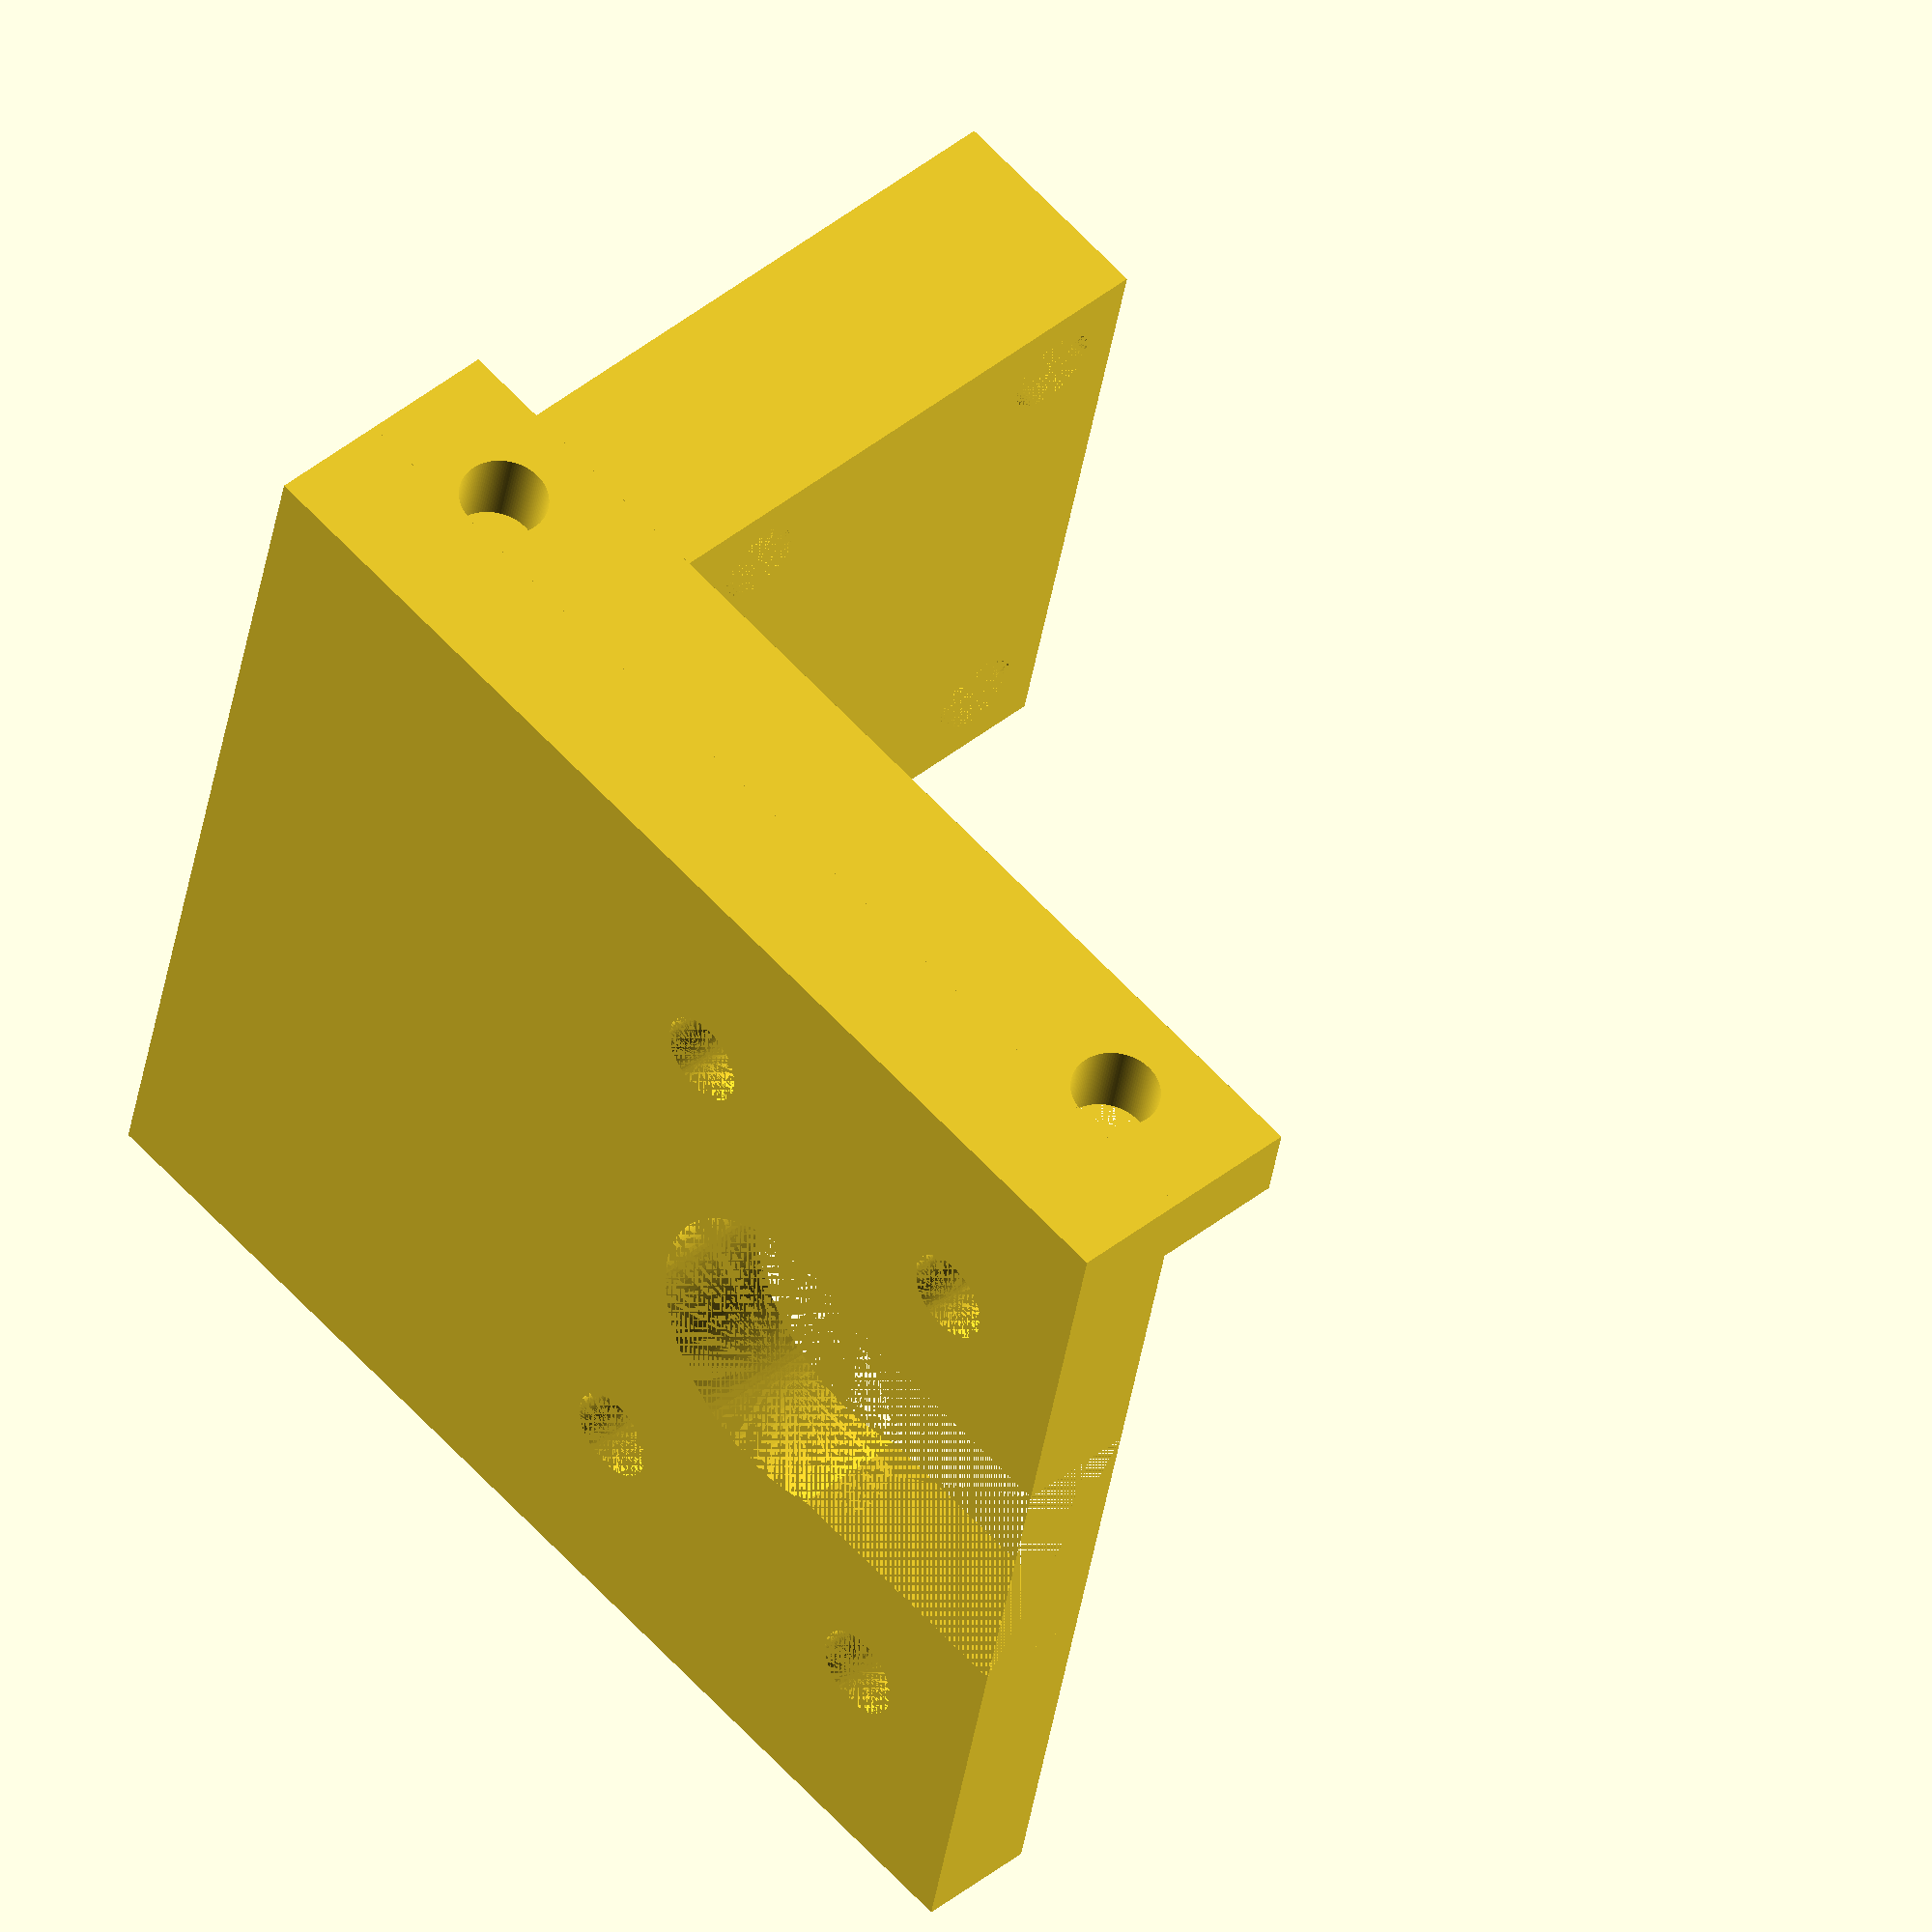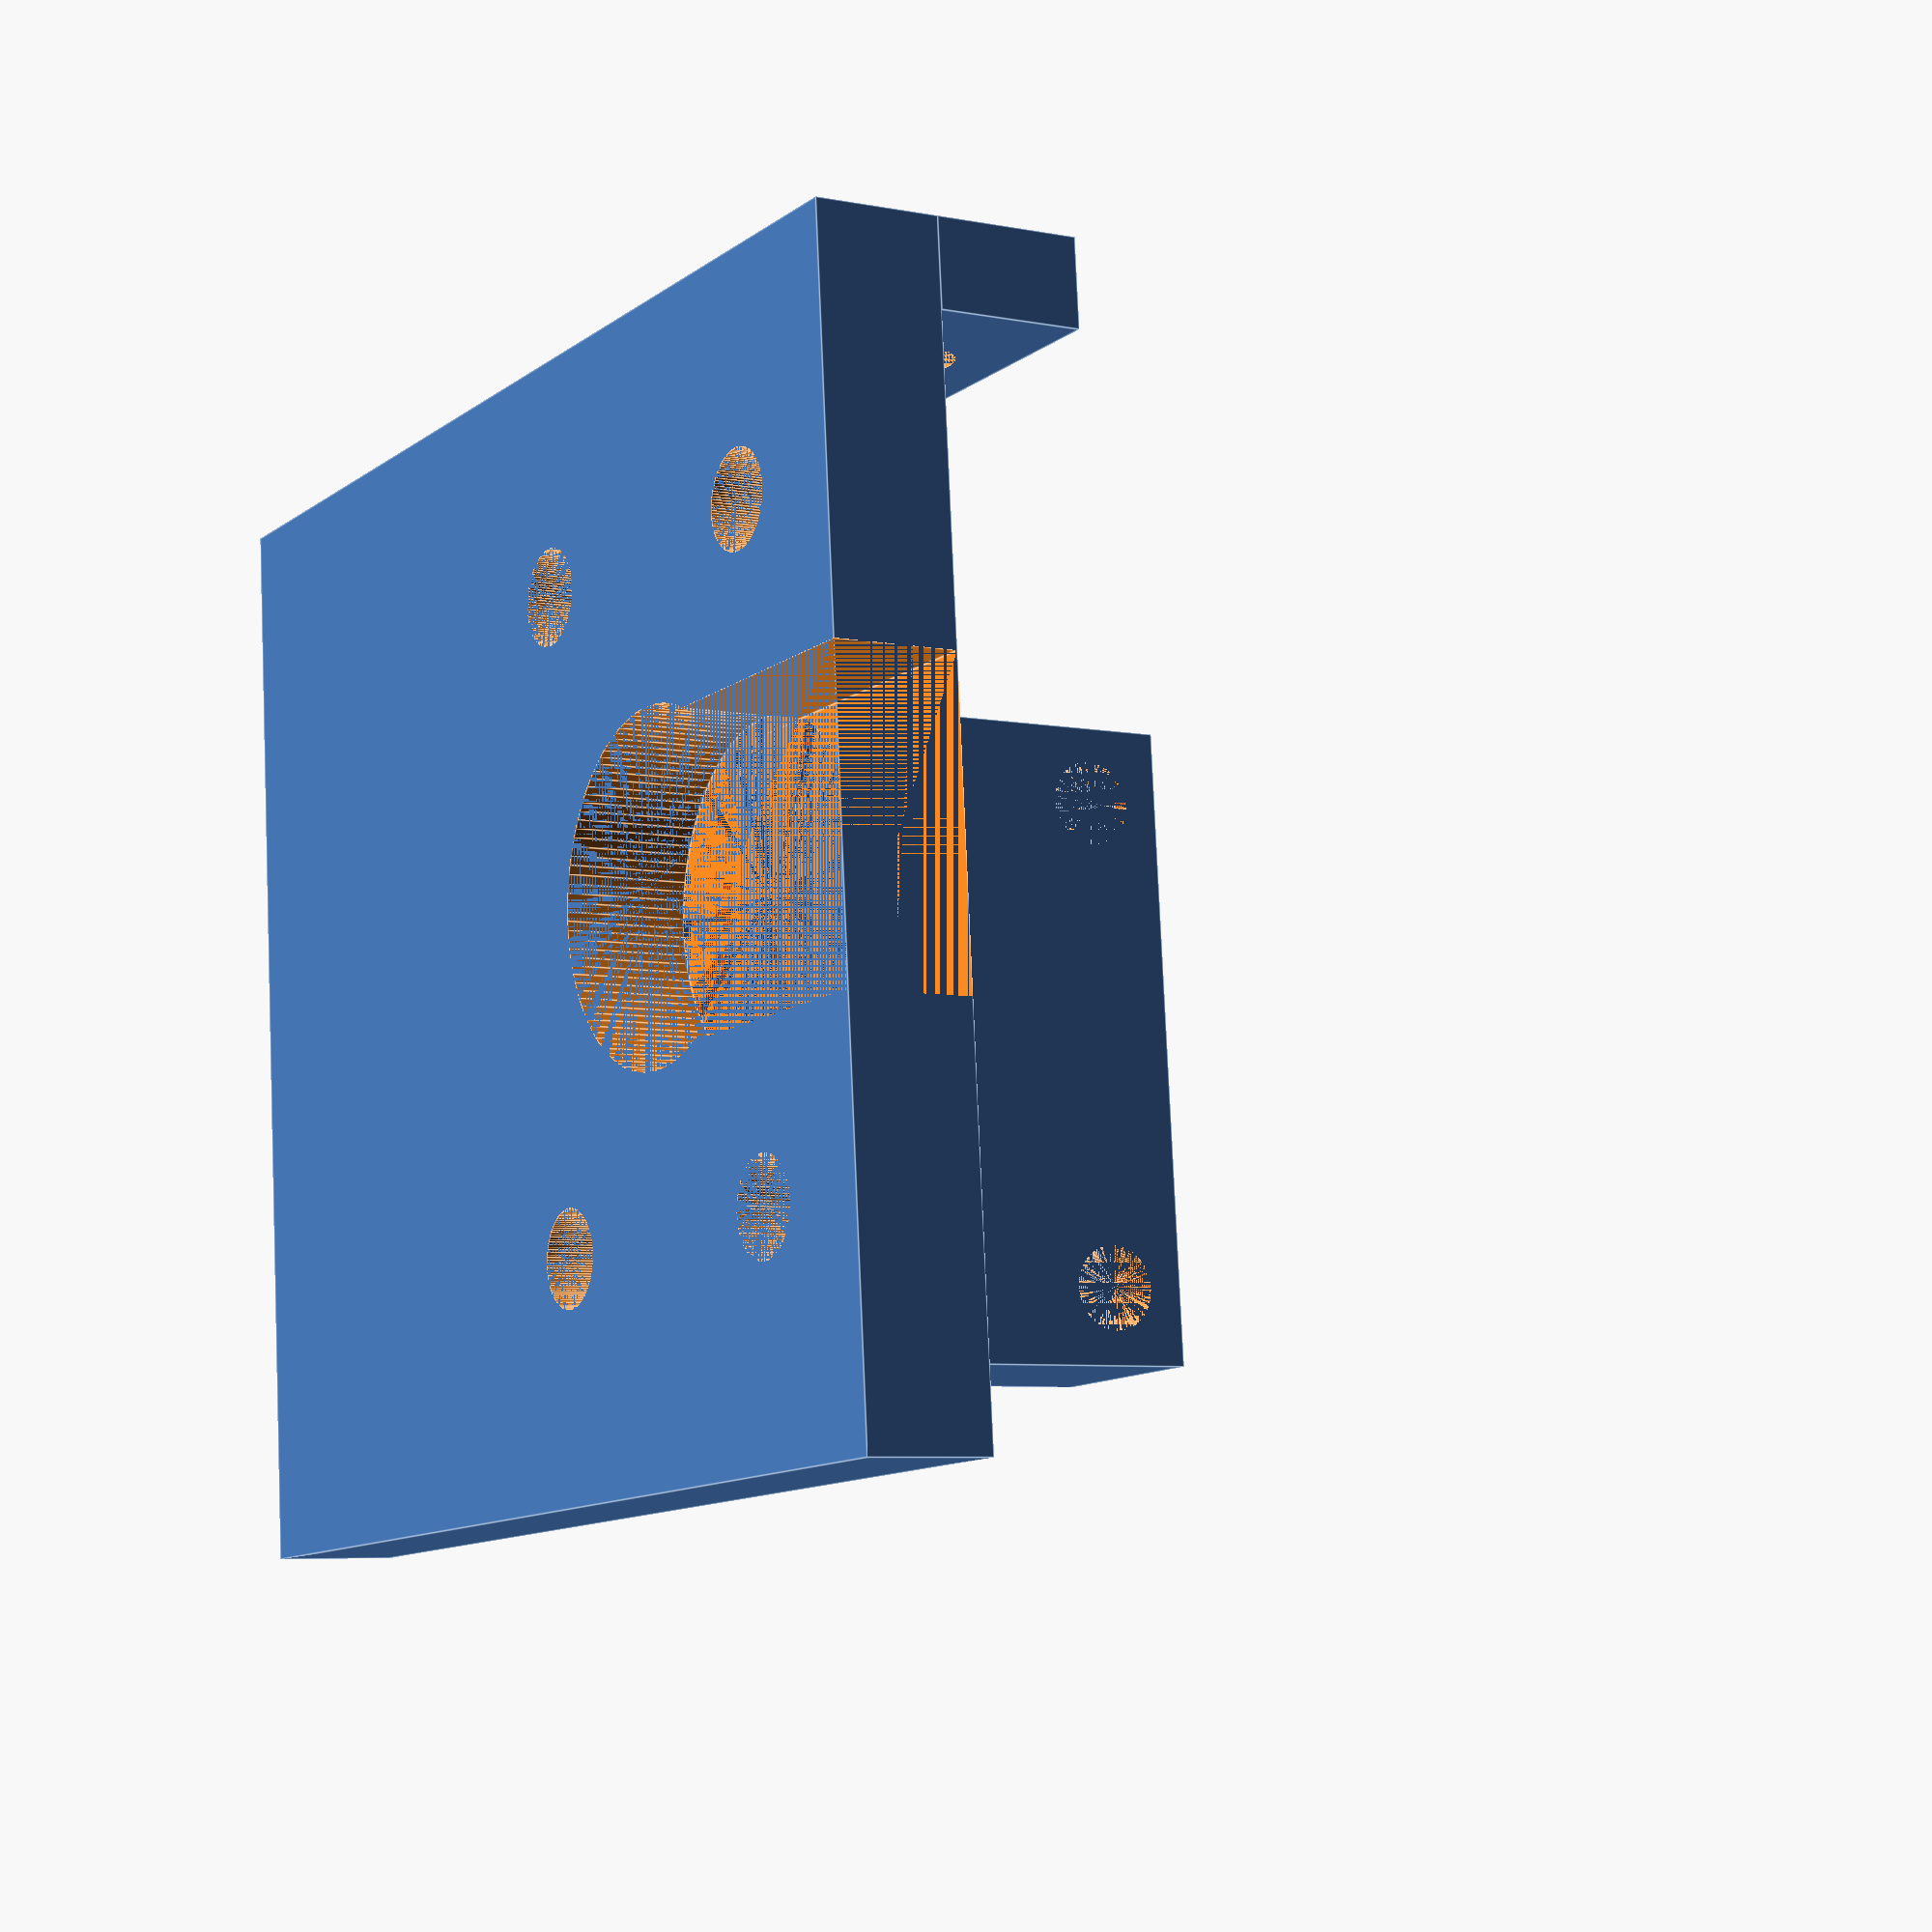
<openscad>
//bracket dimensions
// slot dimensions
res=120;

bracket_w = 38;
bracket_t = 4.3;
bracket_l = 42;

slot_w = 11.7;
slot_cutout=10.6;
slot_d = 12;

sensor_bracket_w = 25;
sensor_bracket_l = 8;
sensor_hole = 11.9;

m3=3.3;
m3_alt=3.2;
bolt_sep1 = 12.85;
bolt_sep2 = 22;

// bottom plate
difference(){
    cube([bracket_w,bracket_l,bracket_t]);
    translate([bracket_w/2,slot_d,0]) cylinder($fn=res, h=bracket_t, d=slot_w);
    translate([bracket_w/2-slot_cutout/2,0,0]) cube([slot_cutout,slot_d,bracket_t]);
    translate([bracket_w/2-bolt_sep2/2,slot_d-bolt_sep1/2,0]) cylinder($fn=res, h=bracket_t, d=m3);
    translate([bracket_w/2-bolt_sep2/2,slot_d+bolt_sep1/2,0]) cylinder($fn=res, h=bracket_t, d=m3);
    translate([bracket_w/2+bolt_sep2/2,slot_d-bolt_sep1/2,0]) cylinder($fn=res, h=bracket_t, d=m3);
    translate([bracket_w/2+bolt_sep2/2,slot_d+bolt_sep1/2,0]) cylinder($fn=res, h=bracket_t, d=m3);
}

//fan bracket
translate([3,0,bracket_t]){
    rotate([0,-90,0]){
        difference(){
            cube([5,42,3]);
            translate([m3/2,5,0]) cylinder($fn=res, h=bracket_t, d=m3_alt);
            translate([m3/2,42-5,0]) cylinder($fn=res, h=bracket_t, d=m3_alt);
        }
    }
}

// sensor bracket
translate([bracket_w/2-sensor_bracket_w/2,bracket_l,bracket_t]){
    rotate([90,0,0]){
        difference(){
            cube([sensor_bracket_w,30,sensor_bracket_l]);
            translate([3,13,0]) cylinder($fn=res, h=sensor_bracket_l, d=m3);
            translate([sensor_bracket_w-3,13,0]) cylinder($fn=res, h=sensor_bracket_l, d=m3);
            translate([3,30-3,0]) cylinder($fn=res, h=sensor_bracket_l, d=m3);
            translate([sensor_bracket_w-3,30-3,0]) cylinder($fn=res, h=sensor_bracket_l, d=m3);
            translate([3,17,0]) cube([19,4,3]);
        }
    }
}

</openscad>
<views>
elev=316.0 azim=77.9 roll=226.9 proj=o view=wireframe
elev=185.9 azim=274.9 roll=301.5 proj=p view=edges
</views>
